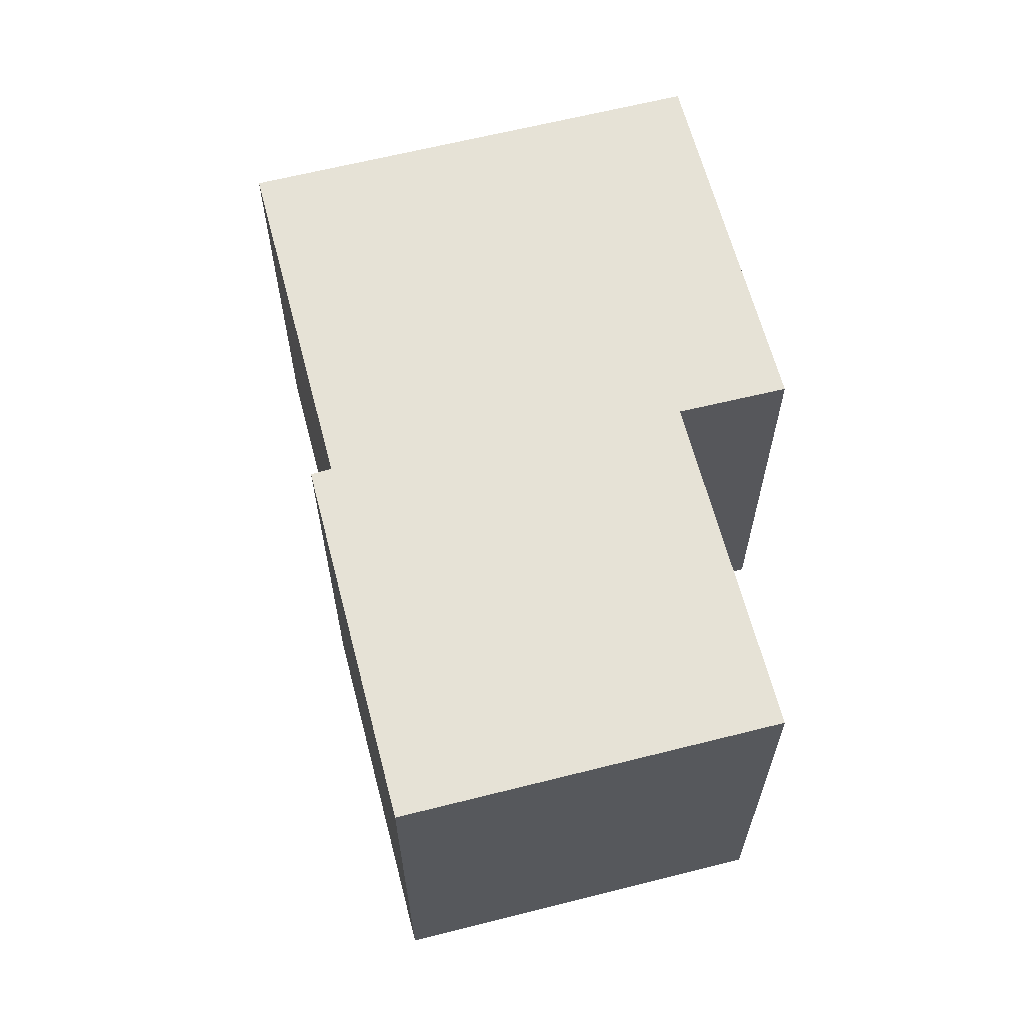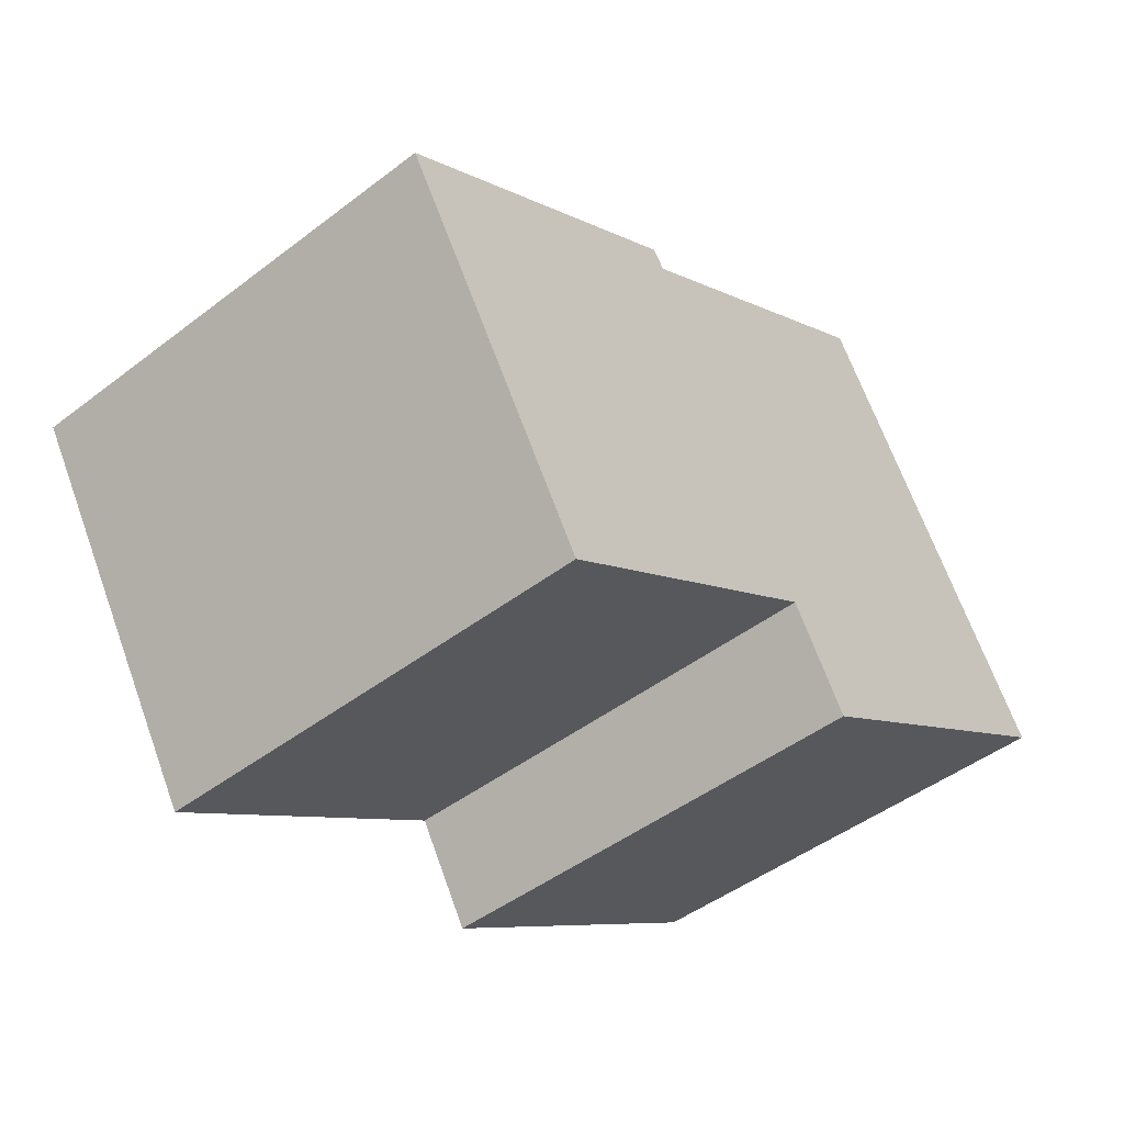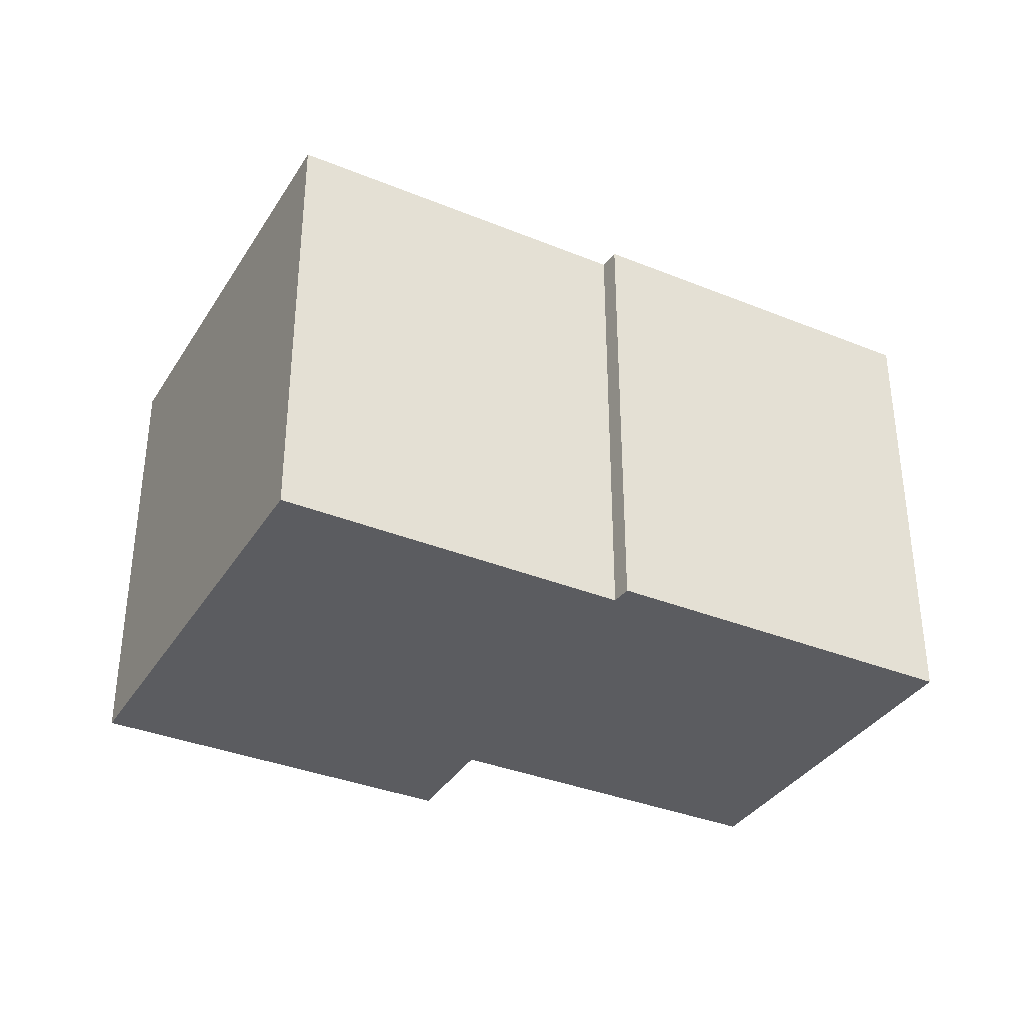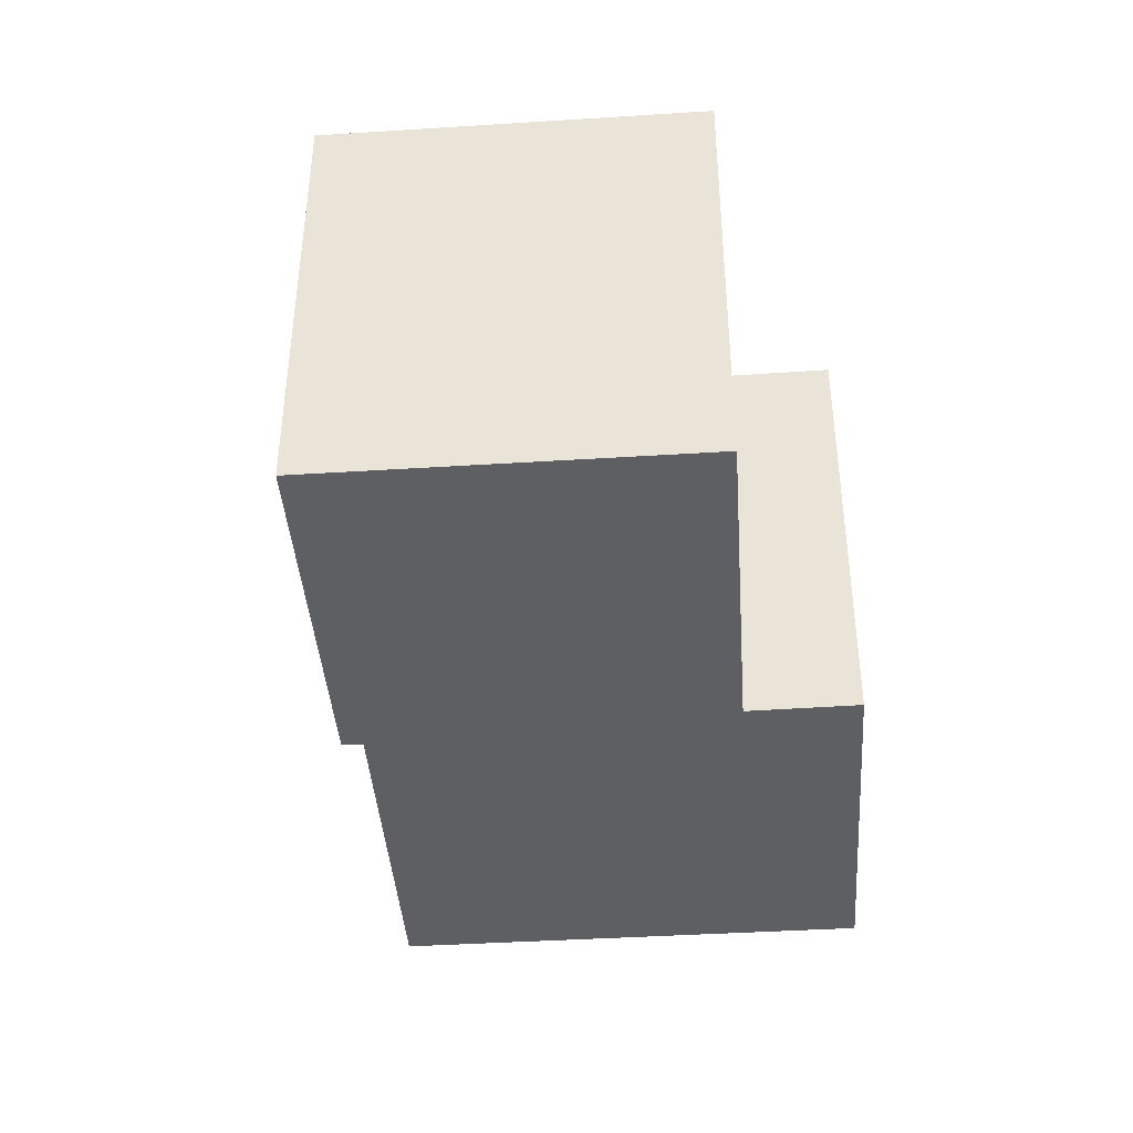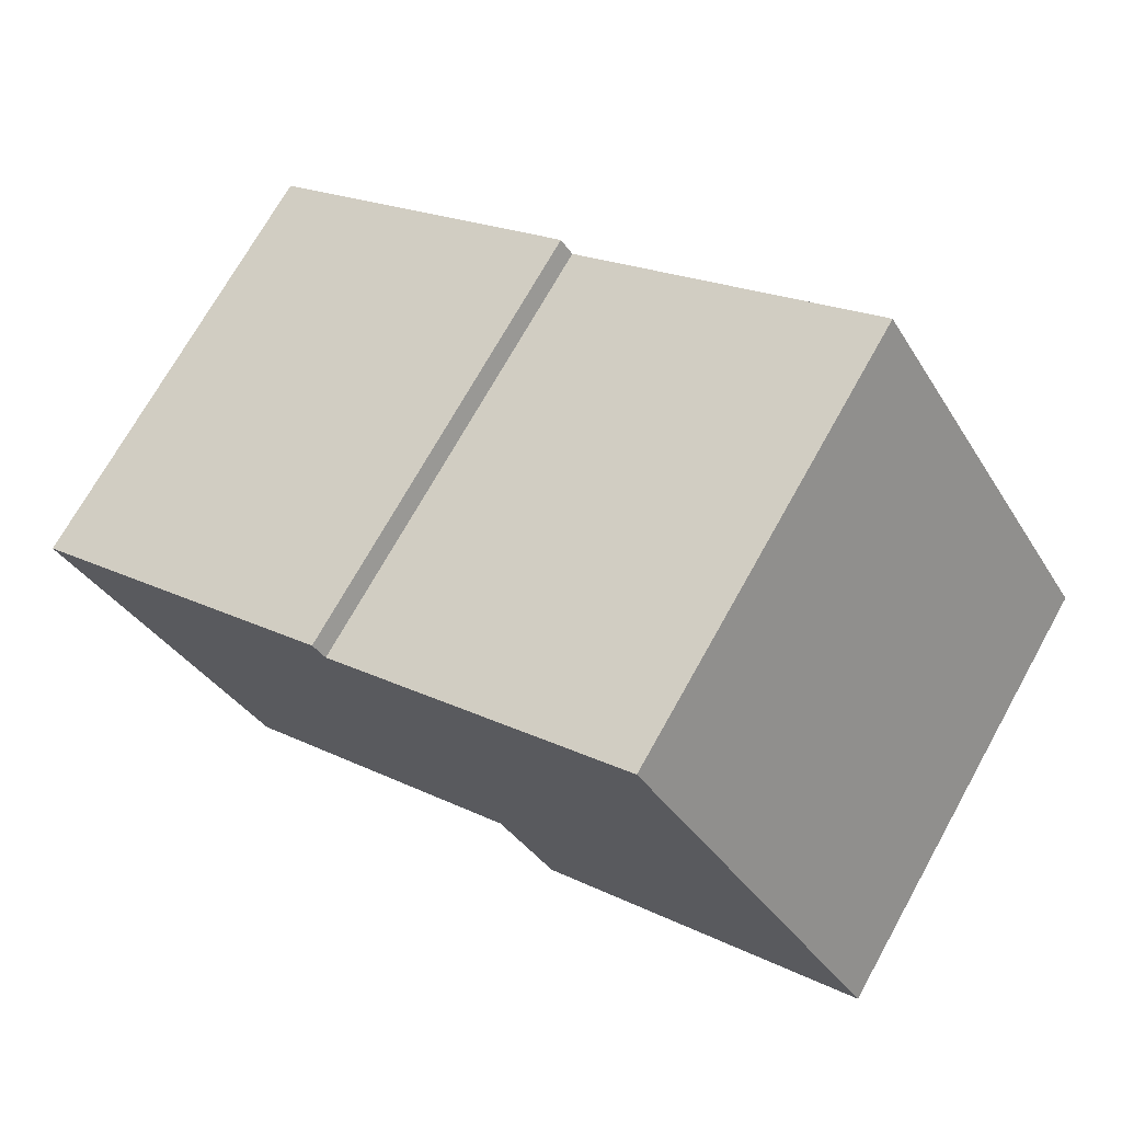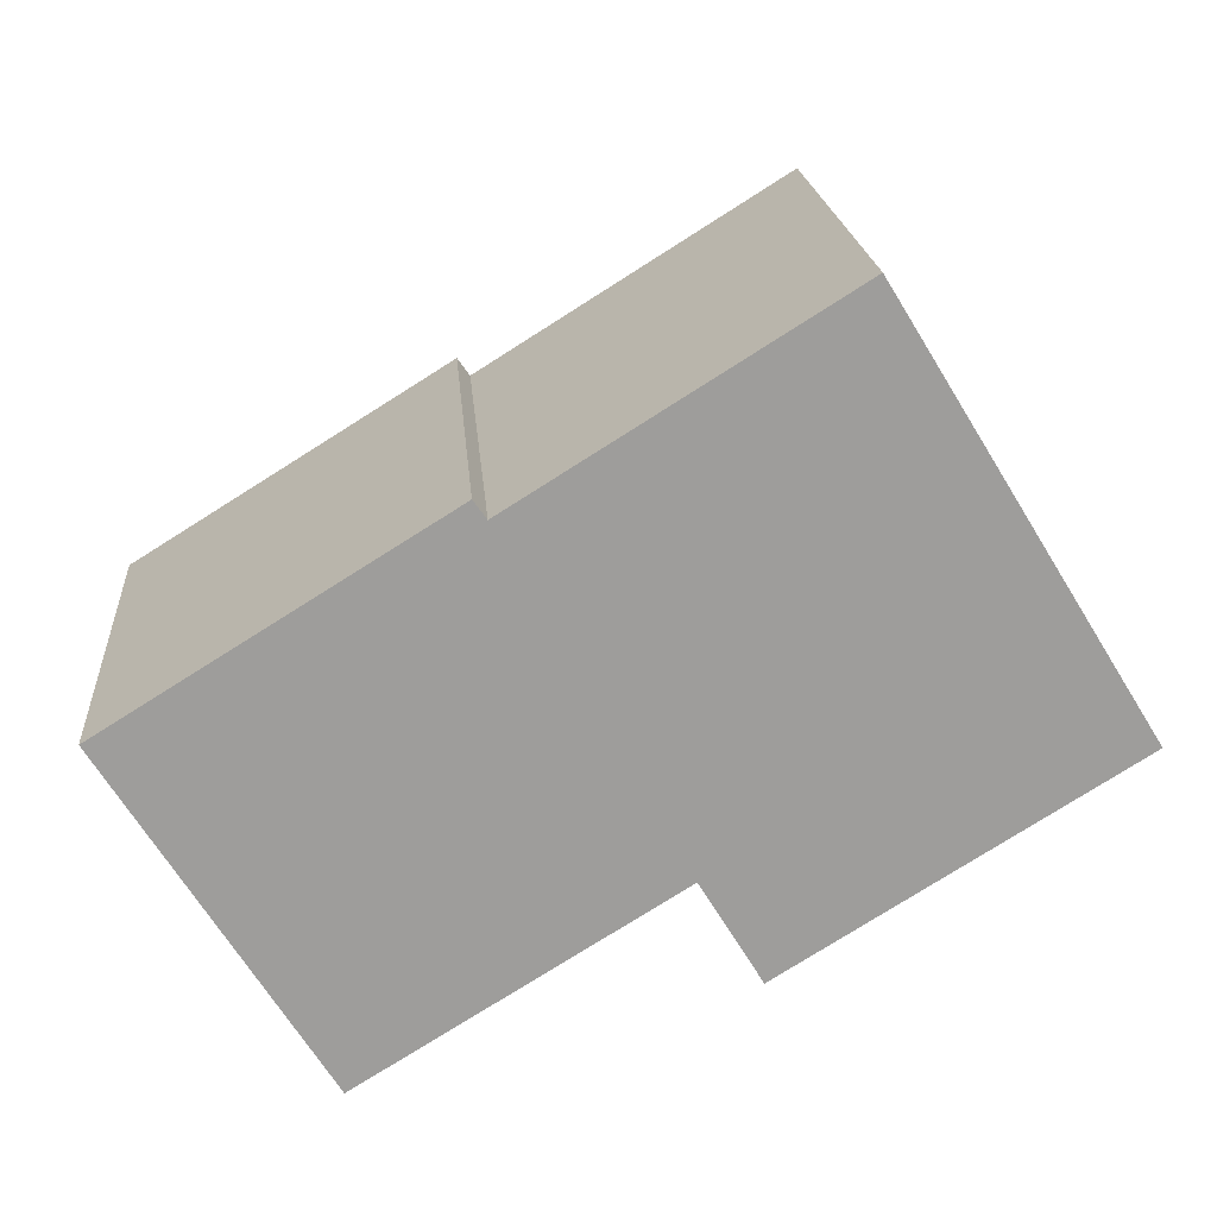
<metadata>
{"format":"obj","ext":"obj","renderer":"f3d","projection":"perspective","resolution":1024,"background":"white","views":[{"elev":63.8,"azim":107.3,"up":"+Y"},{"elev":-46.9,"azim":130.9,"up":"+Z"},{"elev":-35.3,"azim":3.6,"up":"+Y"},{"elev":-41.1,"azim":126.0,"up":"+Y"},{"elev":72.1,"azim":-150.8,"up":"+Z"},{"elev":19.7,"azim":175.4,"up":"+Z"}]}
</metadata>
<code>
v  0 12.95 7.929e-16
v  11.12 12.95 -3.207
v  9.49 12.95 -5.913
v  1.659 12.95 2.696
v  11.17 12.95 -3.122
v  11.21 12.95 -3.148
v  25.58 12.95 0.935
v  19.79 12.95 -8.482
v  16.06 12.95 6.139
v  7.19 12.95 11.69
v  17.01 12.95 6.27
v  16.41 12.95 6.64
v  9.49 3.621e-16 -5.913
v  0 0 0
v  19.79 5.194e-16 -8.482
v  11.17 1.912e-16 -3.122
v  11.21 1.928e-16 -3.148
v  7.19 -7.157e-16 11.69
v  1.659 -1.651e-16 2.696
v  16.06 -3.759e-16 6.139
v  16.41 -4.066e-16 6.64
v  25.58 -5.725e-17 0.935
v  17.01 -3.839e-16 6.27
v  11.12 1.964e-16 -3.207
g defaultobject
f 1 2 3
f 2 1 4
f 2 4 5
f 6 7 8
f 7 6 5
f 7 5 4
f 7 4 9
f 9 4 10
f 9 11 7
f 11 9 12
f 13 1 3
f 1 13 14
f 15 6 8
f 6 15 5
f 5 15 16
f 16 15 17
f 14 4 1
f 4 14 10
f 10 14 18
f 18 14 19
f 20 12 9
f 12 20 21
f 18 9 10
f 9 18 20
f 21 11 12
f 11 21 7
f 7 21 22
f 22 21 23
f 22 8 7
f 8 22 15
f 2 13 3
f 13 2 5
f 13 5 24
f 24 5 16
f 14 16 19
f 16 14 24
f 24 14 13
f 19 20 18
f 20 19 22
f 22 19 16
f 22 16 17
f 22 17 15
f 20 23 21
f 23 20 22

</code>
